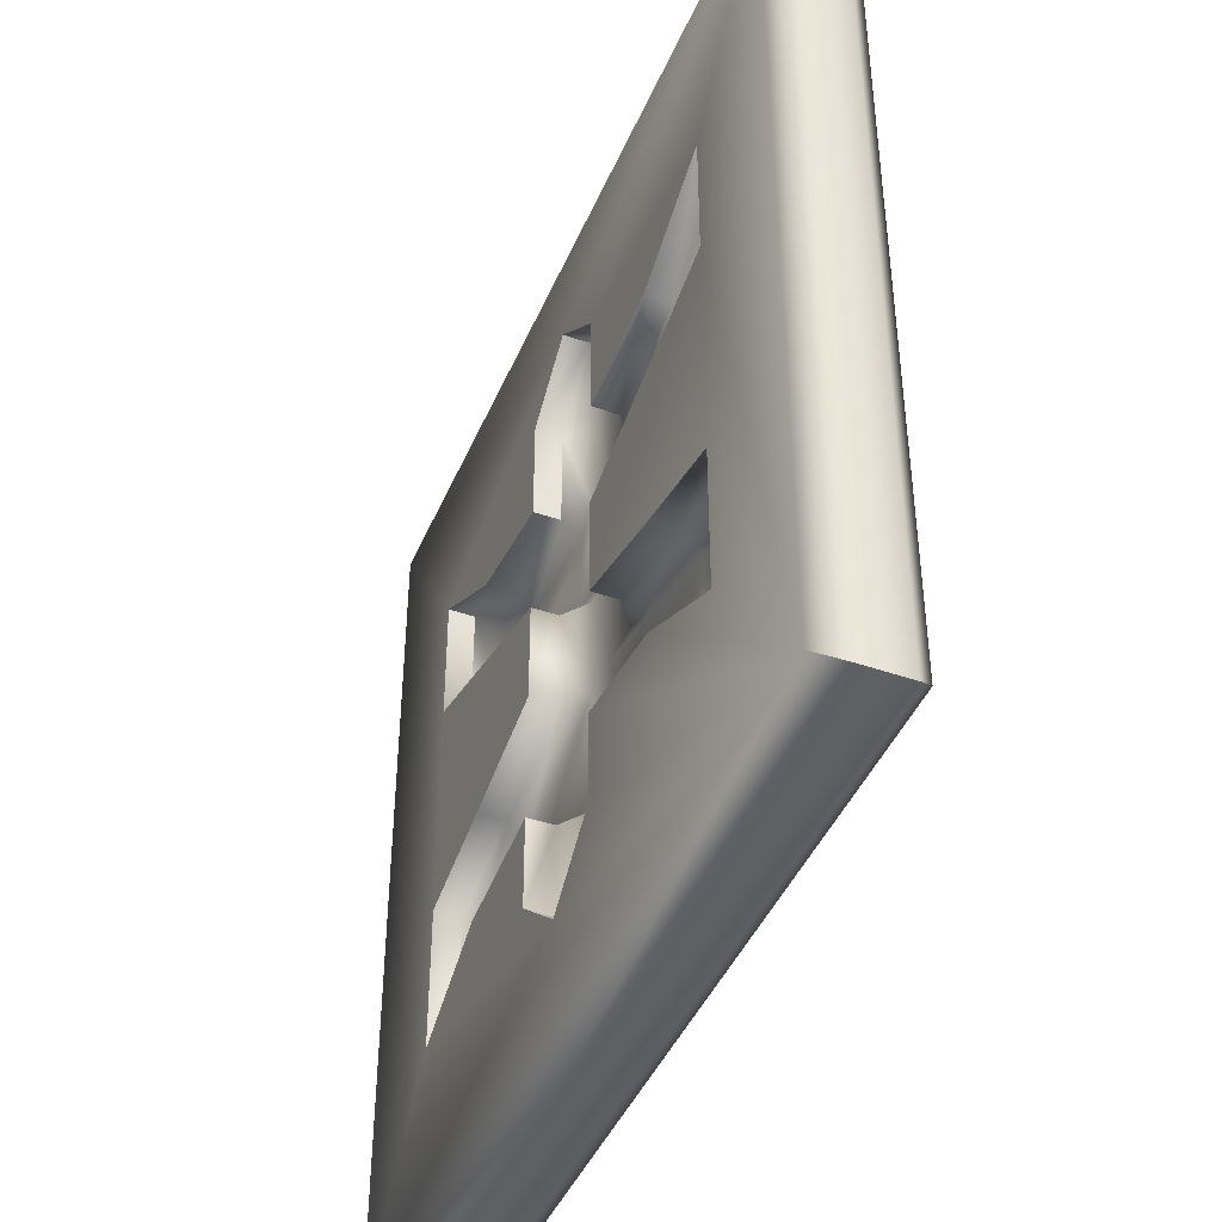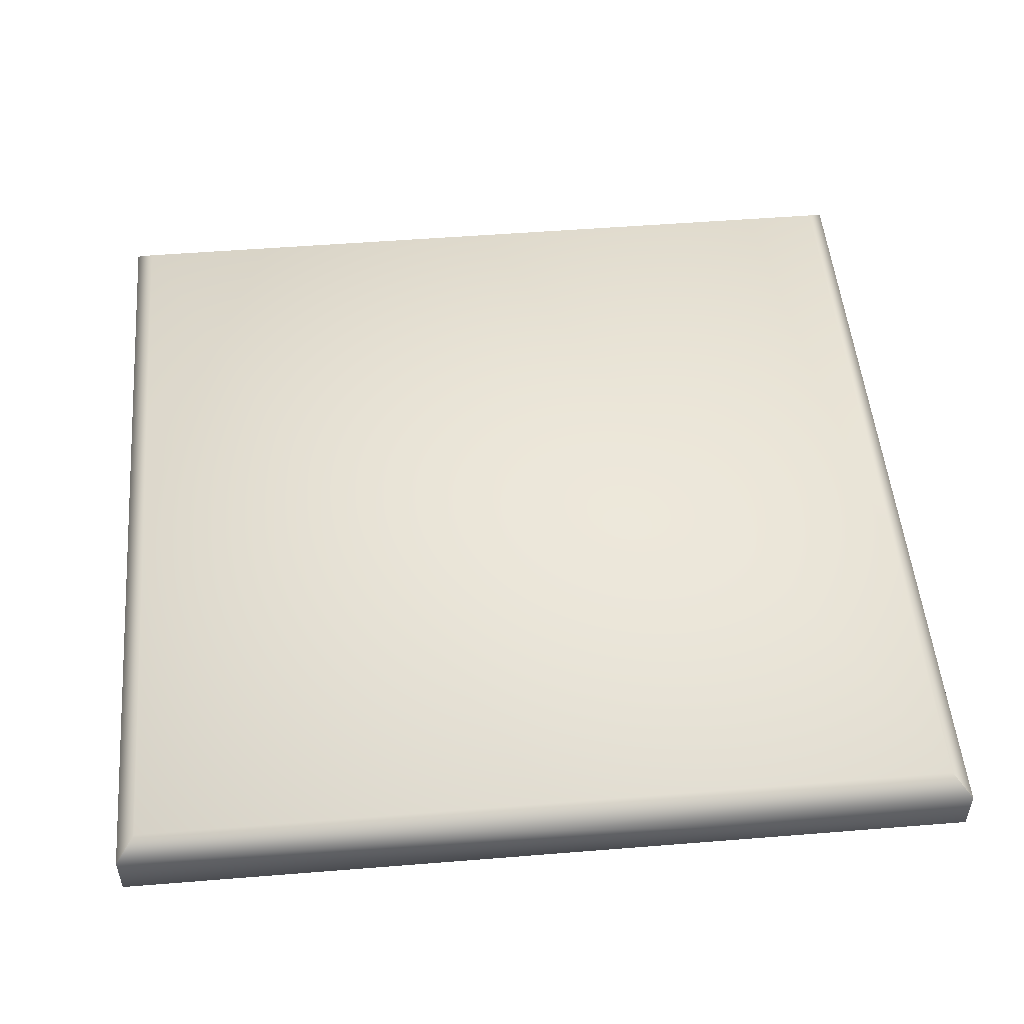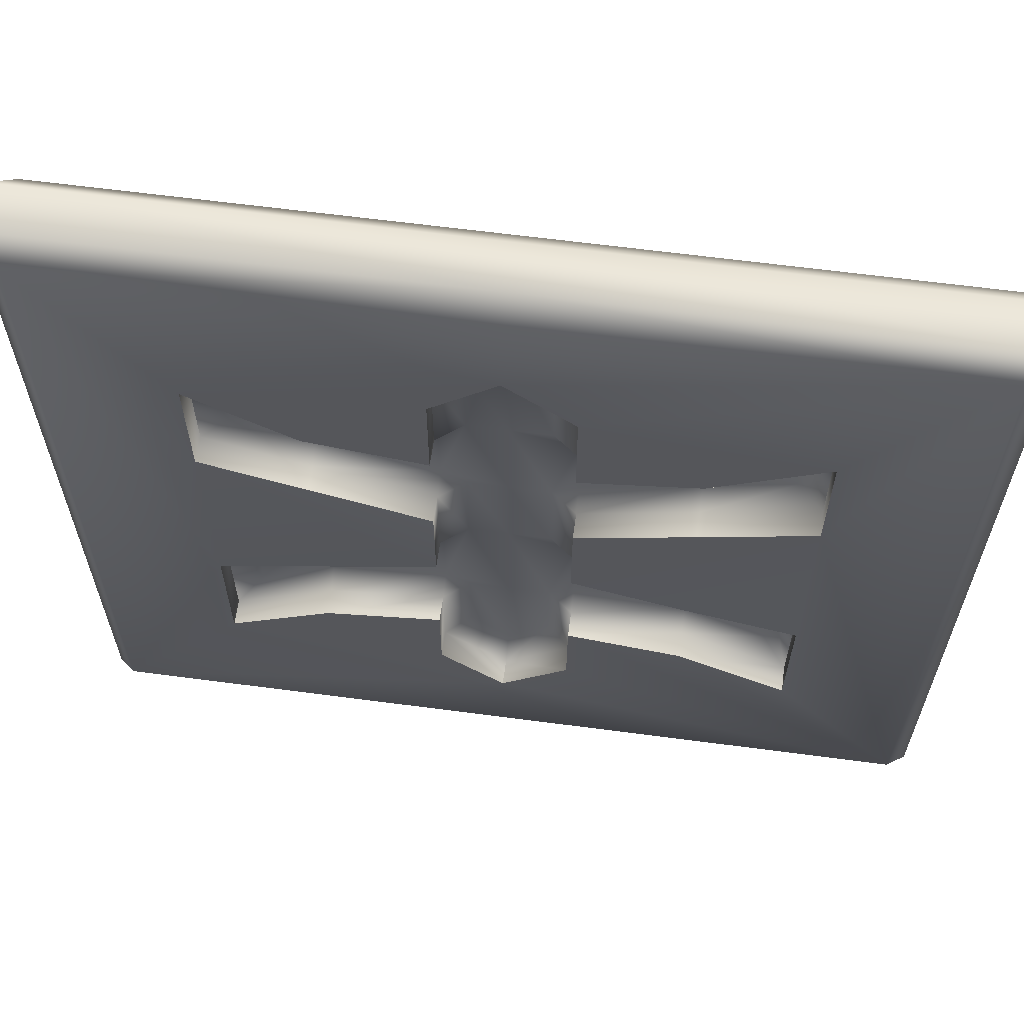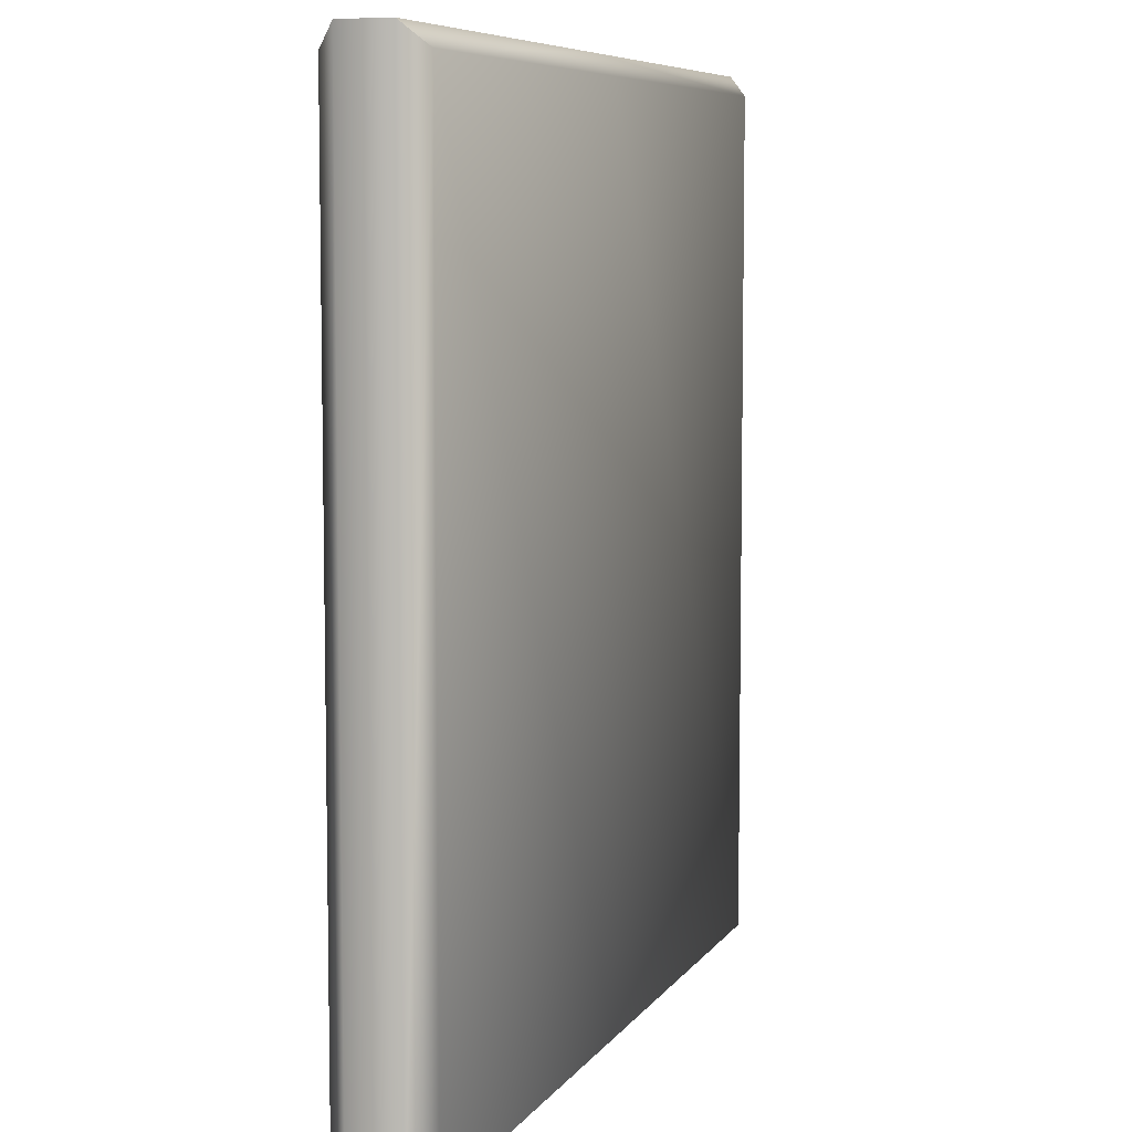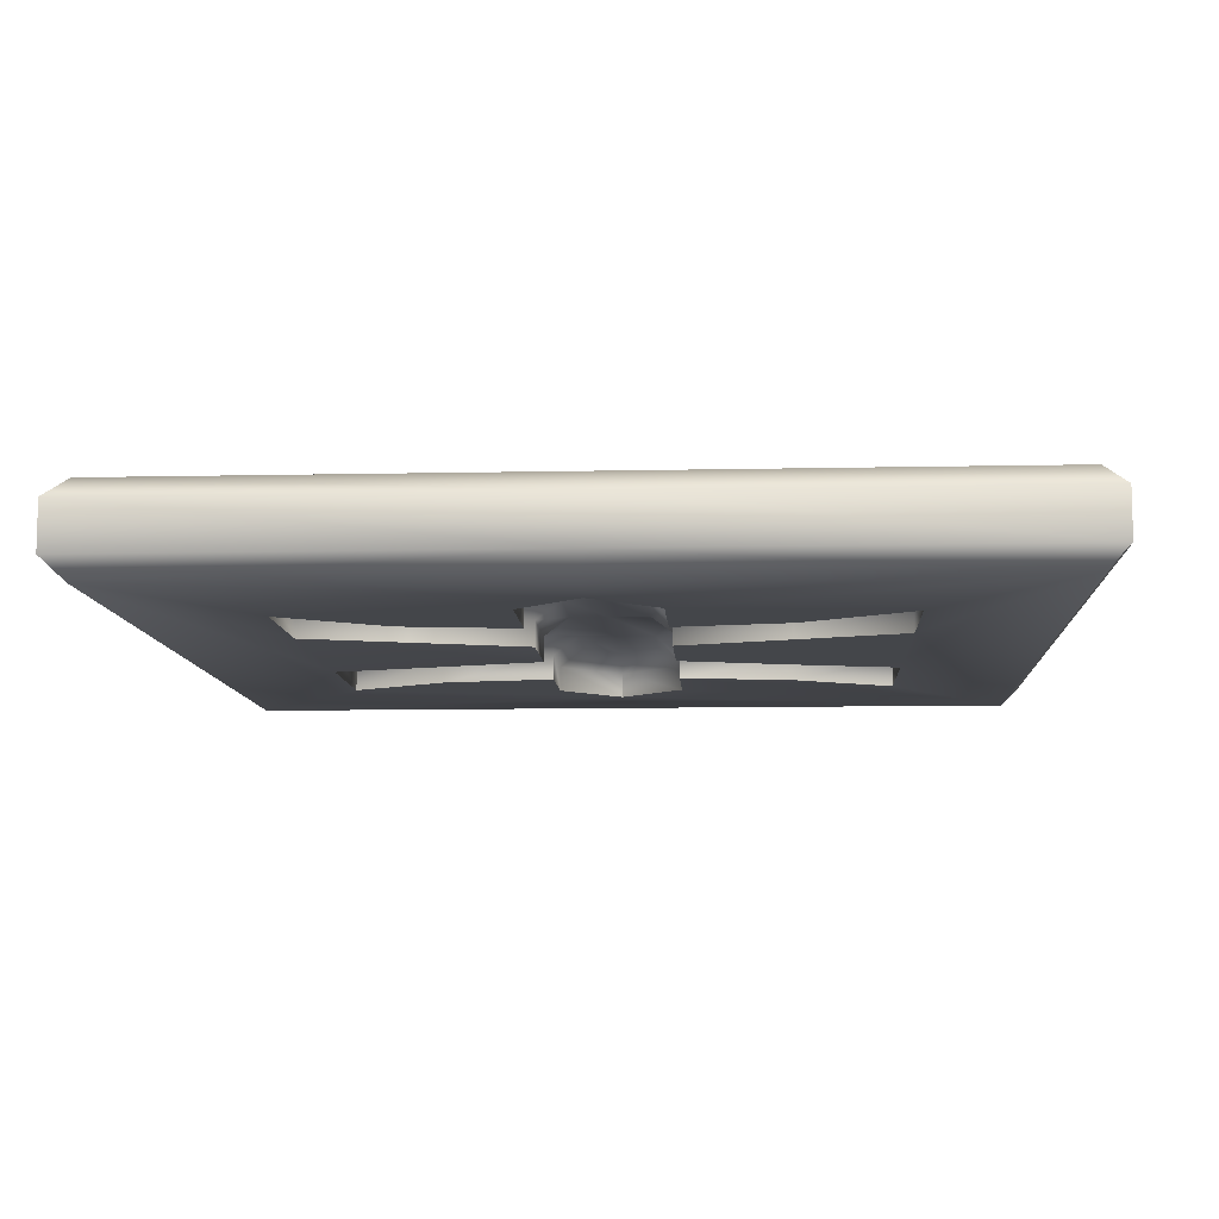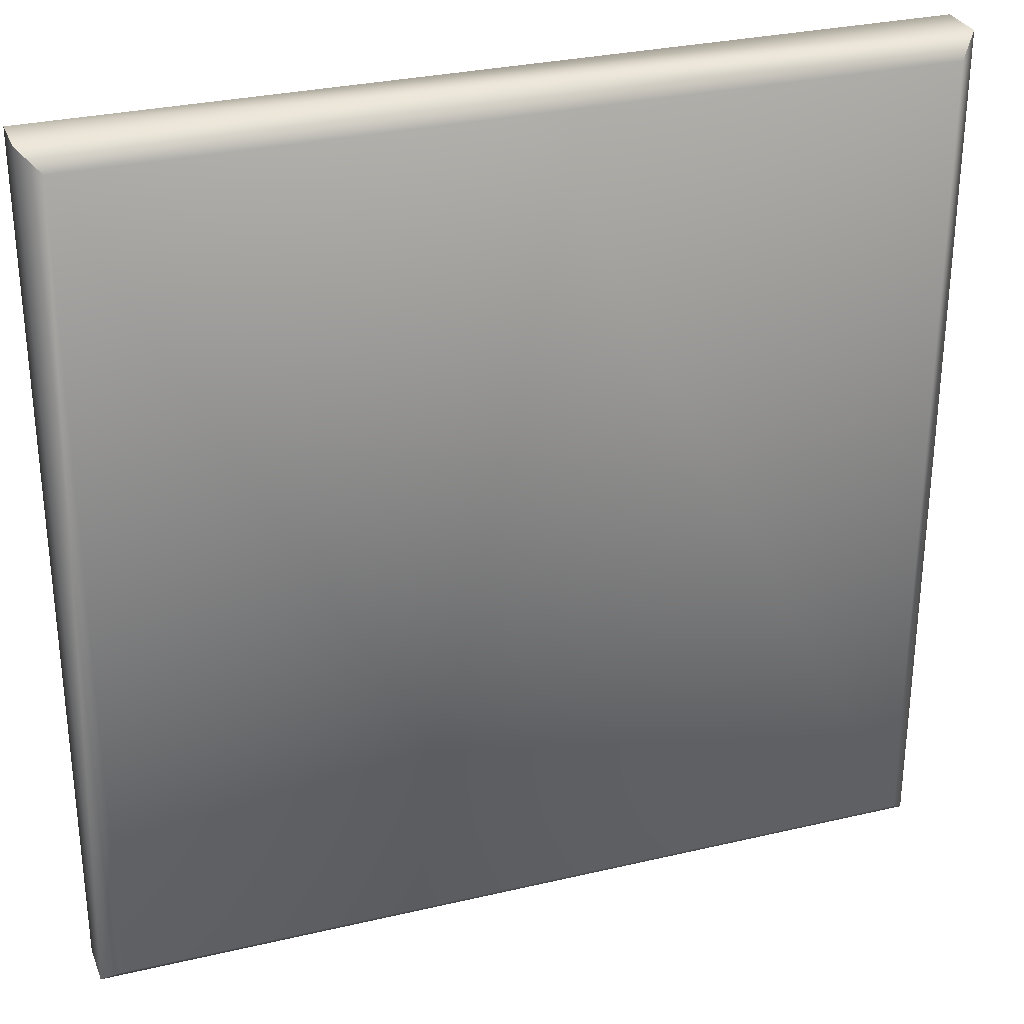
<metadata>
{"format":"obj","ext":"obj","renderer":"f3d","projection":"perspective","resolution":1024,"background":"white","views":[{"elev":-43.7,"azim":-112.2,"up":"+Y"},{"elev":51.0,"azim":-5.0,"up":"+Z"},{"elev":63.4,"azim":-172.4,"up":"+Y"},{"elev":7.2,"azim":-71.2,"up":"+Y"},{"elev":-9.5,"azim":-176.7,"up":"+Z"},{"elev":29.9,"azim":-19.0,"up":"+Y"}]}
</metadata>
<code>
g hrone_keymold02
v 1e-06 2.391 5
v 1e-06 97.79 5
v -47.7 97.79 5
v -47.7 2.391 5
v -50 0.09147 2.7
v -50 100.1 2.7
v -50 100.1 -2.7
v -50 0.09147 -2.7
v -50 100.1 -2.7
v -50 100.1 2.7
v 1e-06 100.1 2.7
v 0 100.1 -2.7
v -47.7 97.79 5
v -50 100.1 2.7
v -50 0.09147 2.7
v -47.7 2.391 5
v 1e-06 0.09147 2.7
v 1e-06 2.391 5
v -47.7 2.391 5
v -50 0.09147 2.7
v -47.7 2.391 -5
v -50 0.09147 -2.7
v -50 100.1 -2.7
v -47.7 97.79 -5
v 0 100.1 -2.7
v 0 97.79 -5
v -47.7 97.79 -5
v -50 100.1 -2.7
v -47.7 2.391 -5
v -32.78 21.62 -4.997
v -20.19 28.02 -4.996
v -7.192 30 -4.996
v -7.171 19.82 -4.998
v 0.4697 13.36 -4.998
v 0 2.391 -5
v -7.163 80.4 -4.999
v -47.7 97.79 -5
v 0.4471 86.8 -4.996
v 47.7 2.391 -5
v 50 0.09147 -2.7
v 0 0.09147 -2.7
v 47.7 2.391 5
v 47.7 97.79 5
v 1e-06 97.79 5
v 7.794 19.85 -4.998
v 21.08 28.04 -4.998
v 32.79 21.6 -4.998
v 47.7 2.391 -5
v 7.812 29.99 -4.998
v 0 100.1 -2.7
v 50 100.1 -2.7
v 47.7 97.79 -5
v 0 97.79 -5
v 50 100.1 2.7
v 50 100.1 -2.7
v 0 100.1 -2.7
v 1e-06 100.1 2.7
v 1e-06 0.09147 2.7
v 50 0.09147 2.7
v 47.7 2.391 5
v 7.796 44.38 -4.998
v 32.76 37.66 -4.999
v 21.09 40.75 -4.996
v 32.77 63.09 -4.998
v 47.7 97.79 -5
v 7.804 55.66 -4.998
v 32.77 77.51 -4.996
v 7.796 80.4 -4.996
v 7.821 68.52 -4.998
v 21.09 70.53 -4.998
v 47.7 97.79 -5
v 50 100.1 -2.7
v 50 0.09147 -2.7
v 1e-06 100.1 2.7
v 47.7 97.79 5
v 50 100.1 2.7
v 47.7 97.79 5
v 47.7 2.391 5
v 50 0.09147 2.7
v 50 0.09147 -2.7
v 50 100.1 -2.7
v 50 100.1 2.7
v 50 0.09147 2.7
v 1e-06 0.09147 2.7
v 0 0.09147 -2.7
v 50 0.09147 -2.7
v 50 0.09147 2.7
v -32.77 77.5 -4.998
v -20.19 70.55 -4.998
v -7.214 68.53 -4.998
v 1e-06 100.1 2.7
v -50 100.1 2.7
v -47.7 97.79 5
v 0 0.09147 -2.7
v -50 0.09147 -2.7
v -47.7 2.391 -5
v -50 0.09147 2.7
v -50 0.09147 -2.7
v 0 0.09147 -2.7
v 1e-06 0.09147 2.7
v -32.77 37.65 -4.998
v -7.191 44.37 -4.998
v -32.78 63.11 -4.998
v -20.19 59.4 -4.996
v -32.77 37.65 -4.998
v -20.2 40.72 -4.998
v 50 100.1 2.7
v 0 97.79 -5
v -7.191 55.67 -4.998
v 47.7 2.391 -5
f 60 1 58
f 58 59 60
f 3 1 2
f 1 3 4
f 75 74 2
f 74 75 107
f 46 45 49
f 45 46 34
f 47 34 46
f 34 47 48
f 62 48 47
f 48 62 65
f 64 65 62
f 65 64 67
f 48 35 34
f 34 29 33
f 29 34 35
f 29 32 33
f 32 29 31
f 29 30 31
f 30 29 101
f 61 62 63
f 62 61 64
f 66 64 61
f 26 65 38
f 67 38 65
f 38 67 68
f 69 68 67
f 67 70 69
f 36 37 38
f 108 38 37
f 90 89 36
f 88 36 89
f 36 88 37
f 103 37 88
f 105 102 106
f 102 105 103
f 29 103 105
f 103 29 37
f 104 102 103
f 102 104 109
f 27 25 26
f 25 27 28
f 5 7 8
f 7 5 6
f 11 9 10
f 9 11 12
f 15 13 14
f 13 15 16
f 19 17 18
f 17 19 20
f 44 42 43
f 42 44 18
f 93 91 92
f 91 93 44
f 23 21 22
f 21 23 24
f 41 39 40
f 39 41 35
f 96 94 95
f 94 96 35
f 78 76 77
f 76 78 79
f 82 80 81
f 80 82 83
f 86 84 85
f 84 86 87
f 99 97 98
f 97 99 100
f 71 73 110
f 73 71 72
f 52 50 51
f 50 52 53
f 56 54 55
f 54 56 57
v 0.4471 84.16 0.1419
v -4.298 79.67 0.1419
v -7.192 80.4 -2.06
v 0.4471 86.8 -2.06
v -4.298 68.51 0.1419
v -7.192 68.51 -2.06
v -4.298 55.67 0.1419
v -4.298 44.37 0.1419
v -7.192 44.37 -2.06
v -7.192 55.67 -2.06
v -4.298 30 0.1419
v -4.298 20.52 0.1419
v -7.192 19.8 -2.06
v -7.192 30 -2.06
v 0.4471 16.03 0.1419
v 0.4471 13.38 -2.06
v -20.19 59.4 -2.06
v -20.19 61.44 0.1419
v -7.192 57.49 0.1419
v -7.192 66.7 0.1419
v -20.19 68.51 0.1419
v -20.19 70.55 -2.06
v -7.192 31.82 0.1419
v -7.192 42.55 0.1419
v -32.77 63.12 -2.06
v -32.77 77.51 -2.06
v -29.88 73.74 0.1419
v -29.88 64 0.1419
v -32.77 21.63 -2.06
v -32.77 37.65 -2.06
v -29.88 36.66 0.1419
v -29.88 24.95 0.1419
v -32.77 37.65 -4.998
v -32.78 21.62 -4.997
v -32.77 21.83 -5
v -20.19 28.02 -2.06
v -20.19 29.99 0.1419
v -20.19 38.77 0.1419
v -20.19 40.75 -2.06
v -32.77 37.65 -4.998
v -20.2 40.72 -4.998
v -20.19 40.75 -2.06
v -32.77 37.65 -2.06
v -32.77 21.63 -2.06
v -20.19 28.02 -2.06
v -20.19 28.02 -4.996
v -32.78 21.62 -4.997
v -32.77 37.65 -4.998
v -32.77 21.83 -5
v -32.78 21.62 -4.997
v -32.77 77.5 -4.998
v -20.19 70.55 -4.998
v -32.77 77.51 -2.06
v -32.77 63.12 -2.06
v -20.19 59.4 -2.06
v -20.19 59.4 -4.996
v -32.78 63.11 -4.998
v -7.191 44.37 -4.998
v -7.192 44.37 -2.06
v 0.4471 68.51 0.1419
v -7.192 30 -2.06
v -7.192 30 -4.996
v -7.214 68.53 -4.998
v -7.192 55.67 -2.06
v -7.191 55.67 -4.998
v -7.192 44.37 -2.06
v -7.191 44.37 -4.998
v -7.191 55.67 -4.998
v 0.4471 13.38 -2.06
v 0.4697 13.36 -4.998
v -7.171 19.82 -4.998
v -32.77 37.65 -4.998
v -32.77 37.65 -2.06
v -32.77 21.63 -2.06
v 4.903 79.67 0.1419
v 4.903 68.51 0.1419
v 0.4471 84.16 0.1419
v 0.4471 55.67 0.1419
v 7.796 66.7 0.1419
v 7.796 57.49 0.1419
v 4.903 55.67 0.1419
v 4.903 44.37 0.1419
v 0.4471 44.37 0.1419
v 0.4471 30 0.1419
v 7.796 42.55 0.1419
v 7.796 31.82 0.1419
v 4.903 30 0.1419
v 4.903 20.52 0.1419
v 0.4471 16.03 0.1419
v 7.796 80.4 -4.996
v 7.796 80.4 -2.06
v 0.4471 86.8 -2.06
v 0.4471 86.8 -4.996
v 0.4697 13.36 -4.998
v 0.4471 13.38 -2.06
v 7.796 19.8 -2.06
v 7.794 19.85 -4.998
v 7.794 19.85 -4.998
v 7.796 19.8 -2.06
v 7.796 30 -2.06
v 7.812 29.99 -4.998
v 32.79 21.6 -4.998
v 32.77 21.63 -2.06
v 32.77 37.65 -2.06
v 32.76 37.66 -4.999
v 7.796 44.38 -4.998
v 7.796 44.37 -2.06
v 7.796 55.67 -2.06
v 7.804 55.66 -4.998
v 32.77 63.09 -4.998
v 32.77 63.12 -2.06
v 32.77 77.51 -2.06
v 32.77 77.51 -4.996
v 7.821 68.52 -4.998
v 7.796 68.51 -2.06
v 7.796 80.4 -2.06
v 7.796 80.4 -4.996
v 7.796 44.38 -4.998
v 21.09 40.75 -4.996
v 21.09 40.75 -2.06
v 7.796 44.37 -2.06
v 21.09 38.77 0.1419
v 21.09 29.99 0.1419
v 7.796 30 -2.06
v 21.09 28.02 -2.06
v 21.08 28.04 -4.998
v 7.812 29.99 -4.998
v 7.821 68.52 -4.998
v 21.09 70.53 -4.998
v 21.09 70.55 -2.06
v 7.796 68.51 -2.06
v 21.09 68.51 0.1419
v 21.09 61.44 0.1419
v 7.796 55.67 -2.06
v 21.09 59.4 -2.06
v 21.09 59.63 -4.996
v 7.804 55.66 -4.998
v 32.76 37.66 -4.999
v 32.77 37.65 -2.06
v 29.88 36.66 0.1419
v 29.88 24.95 0.1419
v 32.77 21.63 -2.06
v 32.79 21.6 -4.998
v 32.77 77.51 -4.996
v 32.77 77.51 -2.06
v 29.88 73.74 0.1419
v 29.88 64 0.1419
v 32.77 63.12 -2.06
v 32.77 63.09 -4.998
v 7.796 55.67 -2.06
v 7.796 44.37 -2.06
v 7.796 30 -2.06
v 0.4471 86.8 -2.06
v 7.796 80.4 -2.06
v 7.796 19.8 -2.06
v 0.4471 13.38 -2.06
v 21.09 40.75 -2.06
v 21.09 28.02 -2.06
v 21.09 59.4 -2.06
v 32.77 37.65 -2.06
v 32.77 21.63 -2.06
v 32.77 77.51 -2.06
v 32.77 63.12 -2.06
v -7.192 19.8 -2.06
v -7.192 19.8 -2.06
v -7.171 19.82 -4.998
v -7.192 30 -4.996
v -7.192 30 -2.06
v -32.78 21.62 -4.997
v 7.804 55.66 -4.998
v 21.09 59.63 -4.996
v 32.77 63.09 -4.998
v -7.192 55.67 -2.06
v -32.77 63.12 -2.06
v -32.78 63.11 -4.998
v -32.77 77.5 -4.998
v -32.77 77.51 -2.06
v -7.192 68.51 -2.06
v -7.214 68.53 -4.998
v -7.163 80.4 -4.999
v -7.192 80.4 -2.06
v -7.192 80.4 -2.06
v -7.163 80.4 -4.999
v 0.4471 86.8 -4.996
v 0.4471 86.8 -2.06
f 143 144 145
f 272 273 257
f 243 257 273
f 257 243 242
f 189 242 243
f 242 189 241
f 186 241 189
f 241 186 264
f 185 264 186
f 264 185 263
f 187 263 185
f 170 185 186
f 185 170 187
f 242 256 257
f 240 242 241
f 242 240 256
f 272 256 240
f 256 272 257
f 186 189 190
f 243 190 189
f 190 243 269
f 273 269 243
f 188 186 190
f 269 260 190
f 191 190 260
f 190 191 188
f 193 188 191
f 188 193 118
f 134 118 193
f 193 191 192
f 260 192 191
f 192 260 261
f 232 267 250
f 267 232 261
f 195 261 232
f 261 195 192
f 267 270 250
f 251 250 270
f 250 251 232
f 233 232 251
f 232 233 195
f 196 195 233
f 195 196 192
f 194 192 196
f 192 194 193
f 121 193 194
f 193 121 134
f 133 134 121
f 134 133 148
f 147 148 133
f 148 147 141
f 142 141 147
f 271 251 270
f 251 271 233
f 268 233 271
f 233 268 196
f 194 122 121
f 122 194 125
f 124 121 123
f 122 123 121
f 123 122 126
f 125 126 122
f 268 262 196
f 197 196 262
f 196 197 194
f 199 194 197
f 198 197 262
f 197 198 199
f 265 199 198
f 199 265 266
f 262 265 198
f 188 170 186
f 170 188 117
f 118 117 188
f 117 118 119
f 134 119 118
f 119 134 149
f 148 149 134
f 149 148 140
f 141 140 148
f 140 141 139
f 142 139 141
f 139 142 146
f 147 146 142
f 146 147 124
f 133 124 147
f 124 133 121
f 119 120 117
f 132 131 136
f 137 136 131
f 136 137 135
f 138 135 137
f 135 138 127
f 128 127 138
f 127 128 120
f 129 120 128
f 120 129 117
f 130 117 129
f 117 130 170
f 115 170 130
f 170 115 111
f 112 111 115
f 111 112 113
f 116 113 112
f 116 115 130
f 115 116 112
f 128 137 131
f 137 128 138
f 131 129 128
f 129 131 130
f 132 130 131
f 130 132 116
f 162 116 132
f 116 162 173
f 113 114 111
f 132 161 162
f 161 132 163
f 254 255 239
f 240 239 255
f 239 240 238
f 241 238 240
f 174 175 165
f 166 165 175
f 165 166 164
f 167 164 166
f 168 169 151
f 152 151 169
f 151 152 150
f 153 150 152
f 171 172 155
f 156 155 172
f 155 156 154
f 157 154 156
f 252 253 235
f 236 235 253
f 235 236 234
f 237 234 236
f 258 259 245
f 246 245 259
f 245 246 244
f 247 244 246
f 248 249 229
f 230 229 249
f 229 230 228
f 231 228 230
f 178 176 177
f 176 178 283
f 181 179 180
f 179 181 274
f 184 182 183
f 182 184 279
f 202 200 201
f 200 202 203
f 206 204 205
f 204 206 207
f 210 208 209
f 208 210 211
f 214 212 213
f 212 214 215
f 218 216 217
f 216 218 219
f 222 220 221
f 220 222 223
f 226 224 225
f 224 226 227
f 277 275 276
f 275 277 278
f 158 159 160
f 280 281 282
f 286 284 285
f 284 286 287
f 290 288 289
f 288 290 291
f 294 292 293
f 292 294 295

</code>
